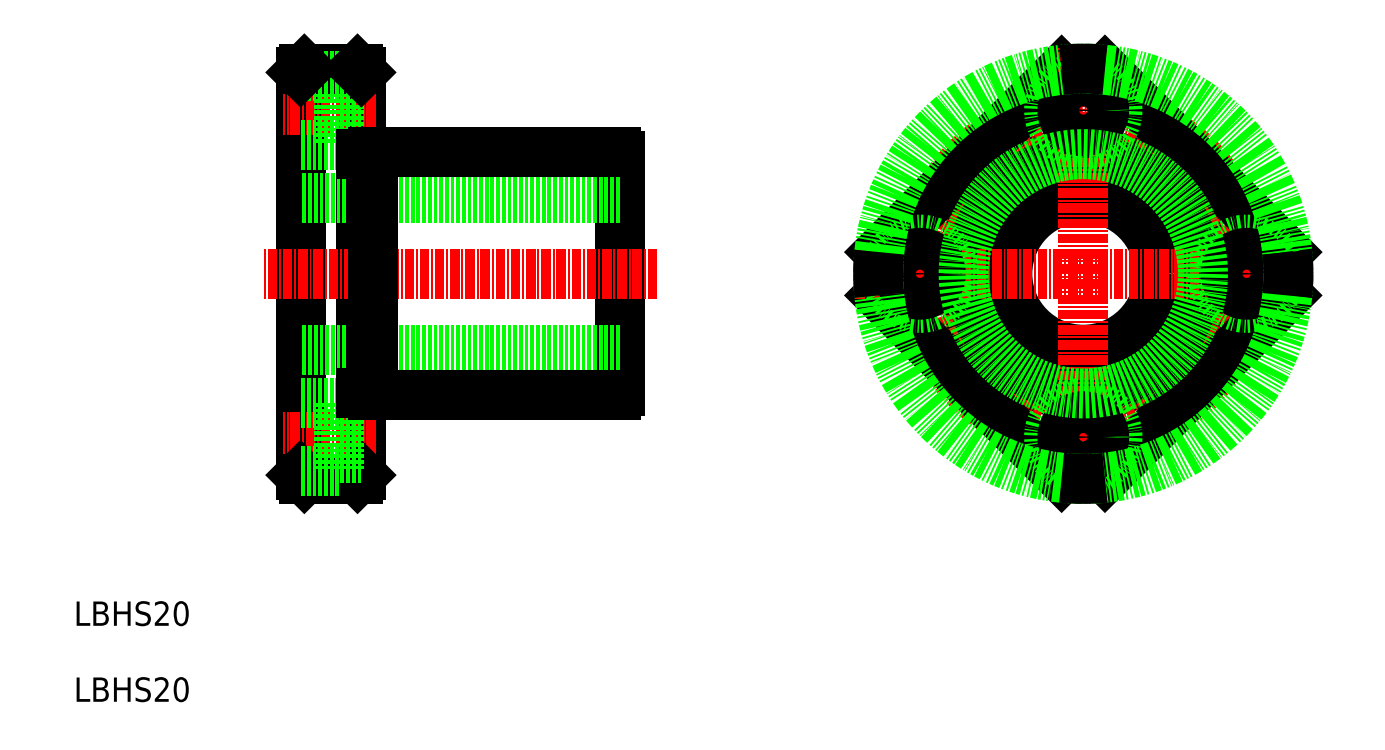
<metadata>
{"format":"dxf","ext":"dxf","renderer":"ezdxf+matplotlib","layout":"modelspace","background":"white","min_lineweight":24,"dpi":150}
</metadata>
<code>
0
SECTION
2
ENTITIES
0
LINE
8
0
10
275.4
20
152.4
30
0
11
275.4
21
205.4
31
0
0
LINE
8
0
10
283.4
20
152.4
30
0
11
283.4
21
205.4
31
0
0
LINE
8
0
10
317.4
20
163.4
30
0
11
317.4
21
194.3
31
0
0
LINE
8
CENTER
10
285.3
20
157.4
30
0
11
273
21
157.4
31
0
0
LINE
8
0
10
317.4
20
168.9
30
0
11
275.4
21
168.9
31
0
0
LINE
8
0
10
285
20
162.9
30
0
11
316.8
21
162.9
31
0
0
LINE
8
0
10
282.9
20
151.9
30
0
11
275.9
21
151.9
31
0
0
LINE
8
0
10
275.9
20
151.9
30
0
11
275.4
21
152.4
31
0
0
LINE
8
0
10
282.9
20
151.9
30
0
11
283.4
21
152.4
31
0
0
LINE
8
0
10
291.5
20
162.9
30
0
11
291.5
21
162.9
31
0
0
LINE
8
0
10
299.6
20
162.9
30
0
11
299.6
21
162.9
31
0
0
LINE
8
CENTER
10
285.3
20
200.4
30
0
11
273
21
200.4
31
0
0
LINE
8
CENTER
10
322.3
20
178.9
30
0
11
270.5
21
178.9
31
0
0
LINE
8
0
10
317.4
20
188.9
30
0
11
275.4
21
188.9
31
0
0
LINE
8
0
10
285
20
194.9
30
0
11
316.8
21
194.9
31
0
0
LINE
8
0
10
280.5
20
204.9
30
0
11
280.5
21
195.9
31
0
0
LINE
8
0
10
280.5
20
195.9
30
0
11
275.4
21
195.9
31
0
0
LINE
8
0
10
283.4
20
197.6
30
0
11
280.5
21
197.6
31
0
0
LINE
8
0
10
282.9
20
205.9
30
0
11
275.9
21
205.9
31
0
0
LINE
8
0
10
280.5
20
204.9
30
0
11
275.4
21
204.9
31
0
0
LINE
8
0
10
275.9
20
205.9
30
0
11
275.4
21
205.4
31
0
0
LINE
8
0
10
283.4
20
203.1
30
0
11
280.5
21
203.1
31
0
0
LINE
8
0
10
282.9
20
205.9
30
0
11
283.4
21
205.4
31
0
0
CIRCLE
8
0
10
378.4
20
178.9
30
0
40
10
0
CIRCLE
8
0
10
378.4
20
178.9
30
0
40
16
0
CIRCLE
8
CENTER
10
378.4
20
178.9
30
0
40
21.5
0
LINE
8
0
10
375.5
20
205.7
30
0
11
351.5
21
181.7
31
0
0
LINE
8
0
10
375.5
20
152
30
0
11
351.5
21
176
31
0
0
LINE
8
CENTER
10
348.4
20
178.9
30
0
11
408.4
21
178.9
31
0
0
CIRCLE
8
0
10
356.9
20
178.9
30
0
40
4.5
0
CIRCLE
8
0
10
356.9
20
178.9
30
0
40
2.75
0
LINE
8
0
10
405.2
20
181.7
30
0
11
381.2
21
205.7
31
0
0
LINE
8
CENTER
10
378.4
20
148.9
30
0
11
378.4
21
208.9
31
0
0
LINE
8
0
10
405.2
20
176
30
0
11
381.2
21
152
31
0
0
CIRCLE
8
0
10
378.4
20
157.4
30
0
40
4.5
0
CIRCLE
8
0
10
378.4
20
157.4
30
0
40
2.75
0
CIRCLE
8
0
10
399.9
20
178.9
30
0
40
4.5
0
CIRCLE
8
0
10
399.9
20
178.9
30
0
40
2.75
0
CIRCLE
8
0
10
378.4
20
200.4
30
0
40
4.5
0
CIRCLE
8
0
10
378.4
20
200.4
30
0
40
2.75
0
LINE
8
0
10
280.5
20
161.9
30
0
11
280.5
21
152.9
31
0
0
LINE
8
0
10
280.5
20
152.9
30
0
11
275.4
21
152.9
31
0
0
LINE
8
0
10
283.4
20
154.6
30
0
11
280.5
21
154.6
31
0
0
LINE
8
0
10
283.4
20
160.1
30
0
11
280.5
21
160.1
31
0
0
LINE
8
0
10
280.5
20
161.9
30
0
11
275.4
21
161.9
31
0
0
ARC
8
0
10
316.2
20
164
30
0
40
1.3
50
297.8
51
332.2
0
LINE
8
0
10
285
20
162.9
30
0
11
285
21
194.9
31
0
0
LINE
8
0
10
283.4
20
163.1
30
0
11
285
21
163.1
31
0
0
LINE
8
0
10
283.4
20
194.6
30
0
11
285
21
194.6
31
0
0
ARC
8
0
10
316.2
20
193.7
30
0
40
1.3
50
27.8
51
62.2
0
CIRCLE
8
0
10
378.4
20
178.9
30
0
40
27
0
ARC
8
0
10
378.4
20
178.9
30
0
40
27
50
353.9
51
6.058
0
ARC
8
0
10
378.4
20
178.9
30
0
40
27
50
83.94
51
96.06
0
ARC
8
0
10
378.4
20
178.9
30
0
40
27
50
173.9
51
186.1
0
ARC
8
0
10
378.4
20
178.9
30
0
40
27
50
263.9
51
276.1
0
CIRCLE
8
0
10
378.4
20
178.9
30
0
40
15.75
0
TEXT
8
0
10
245.5
20
122.6
30
0
40
3.2
1
LBHS20
0
TEXT
8
0
10
245.5
20
132.6
30
0
40
3.2
1
LBHS20
0
ENDSEC
0
EOF

</code>
